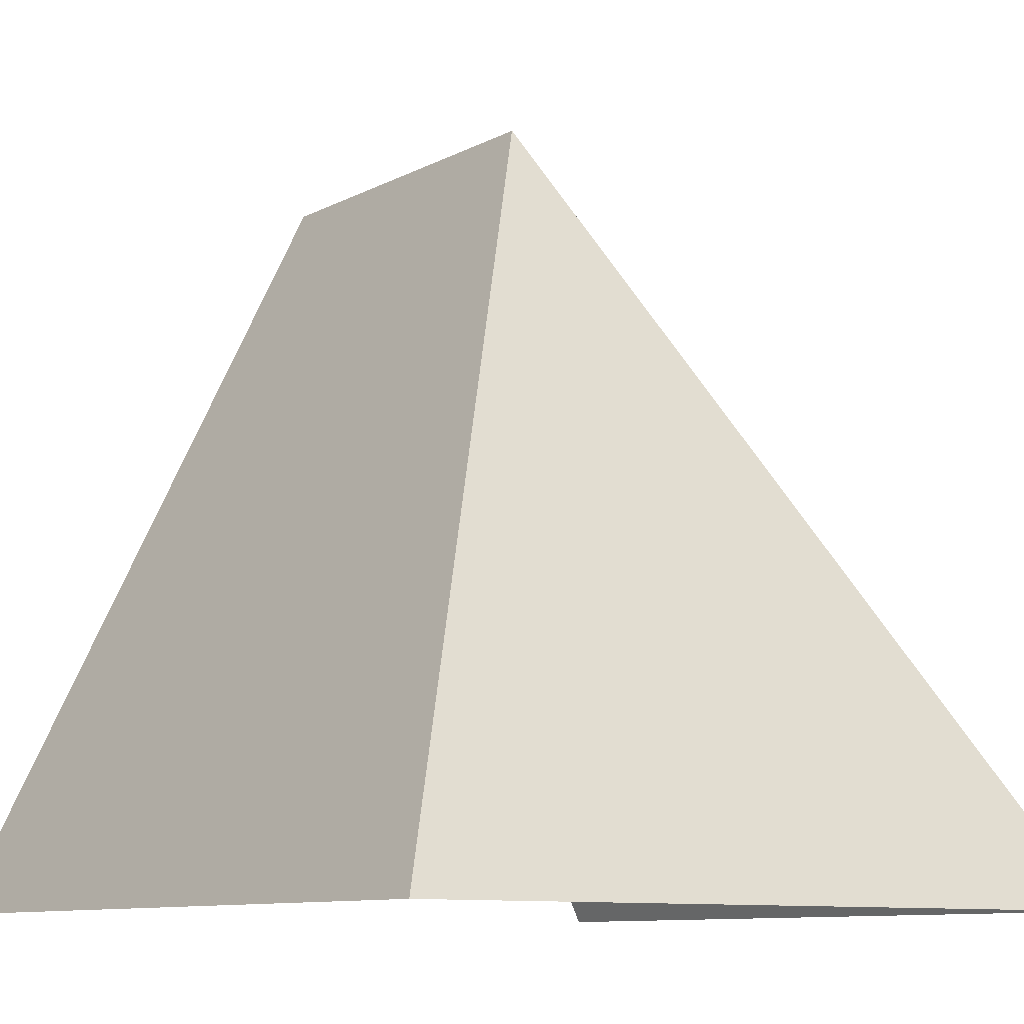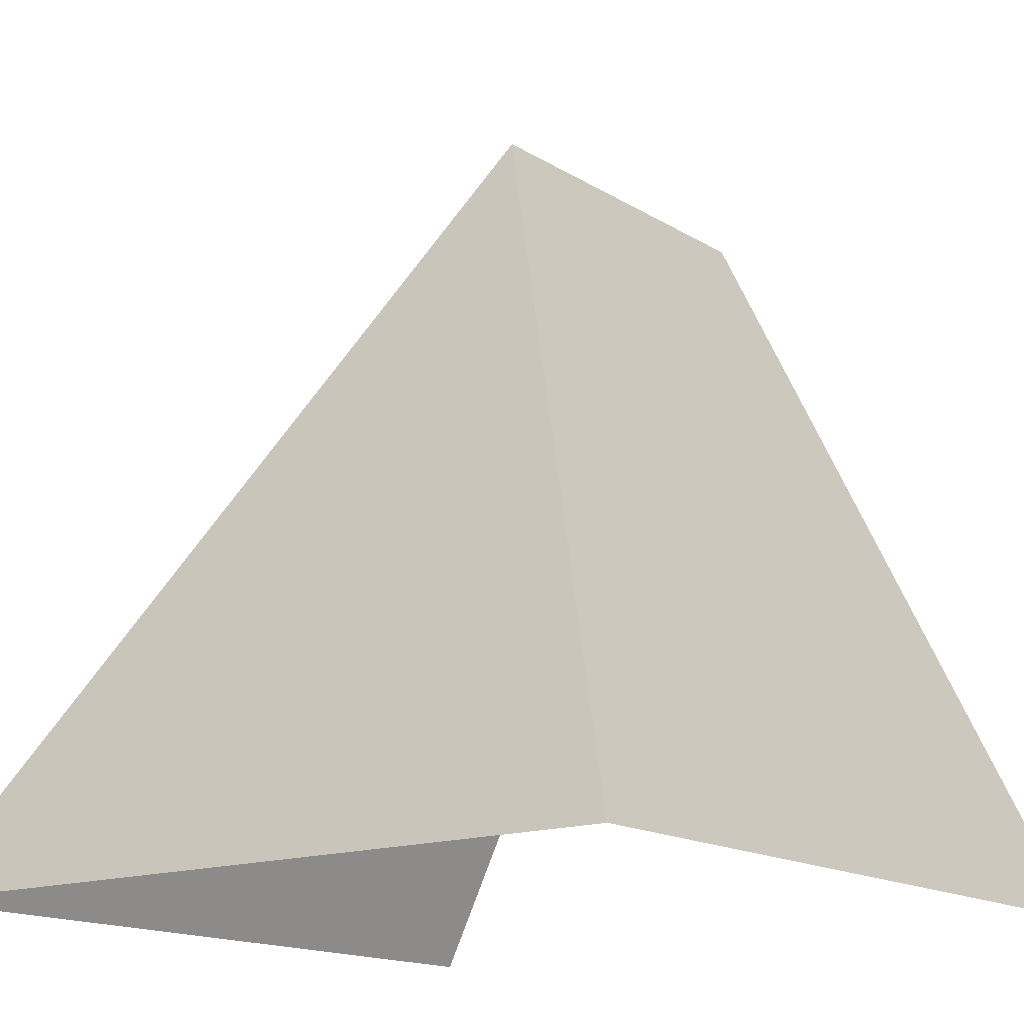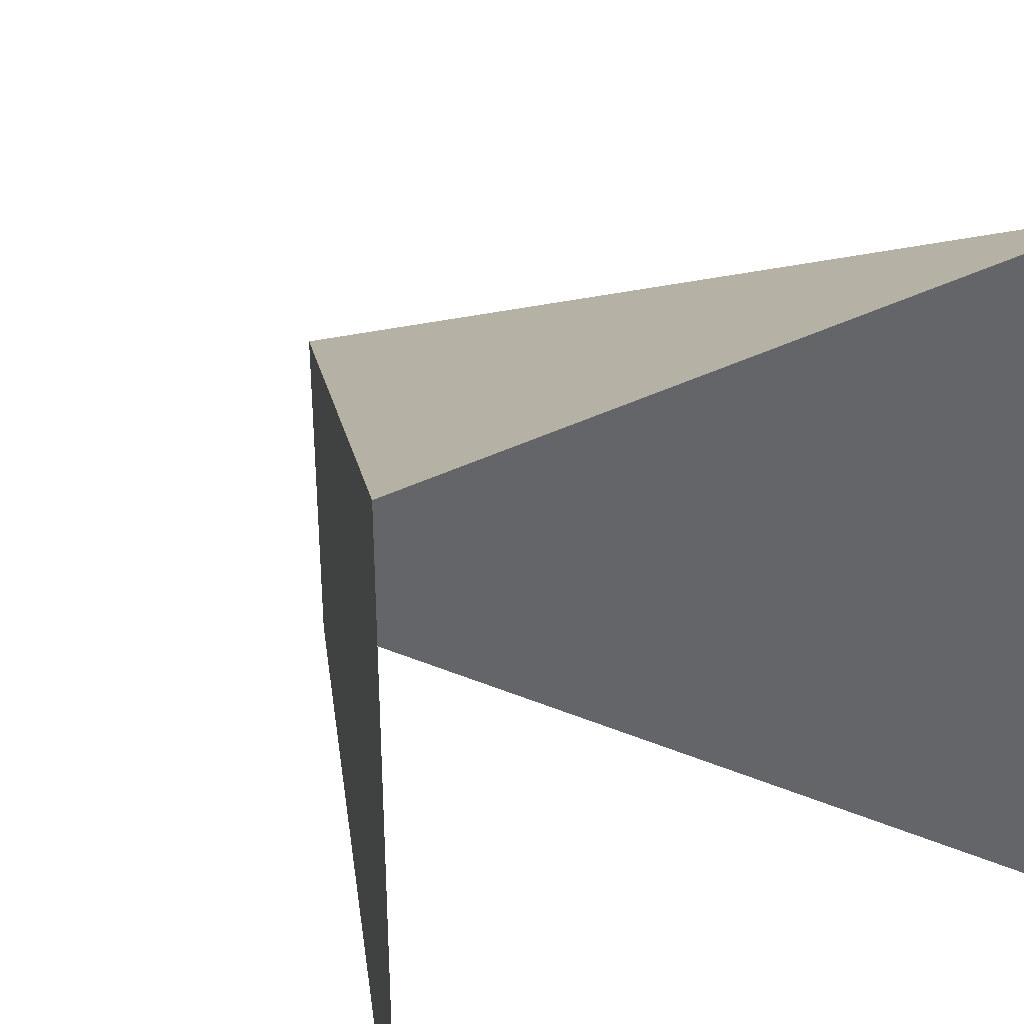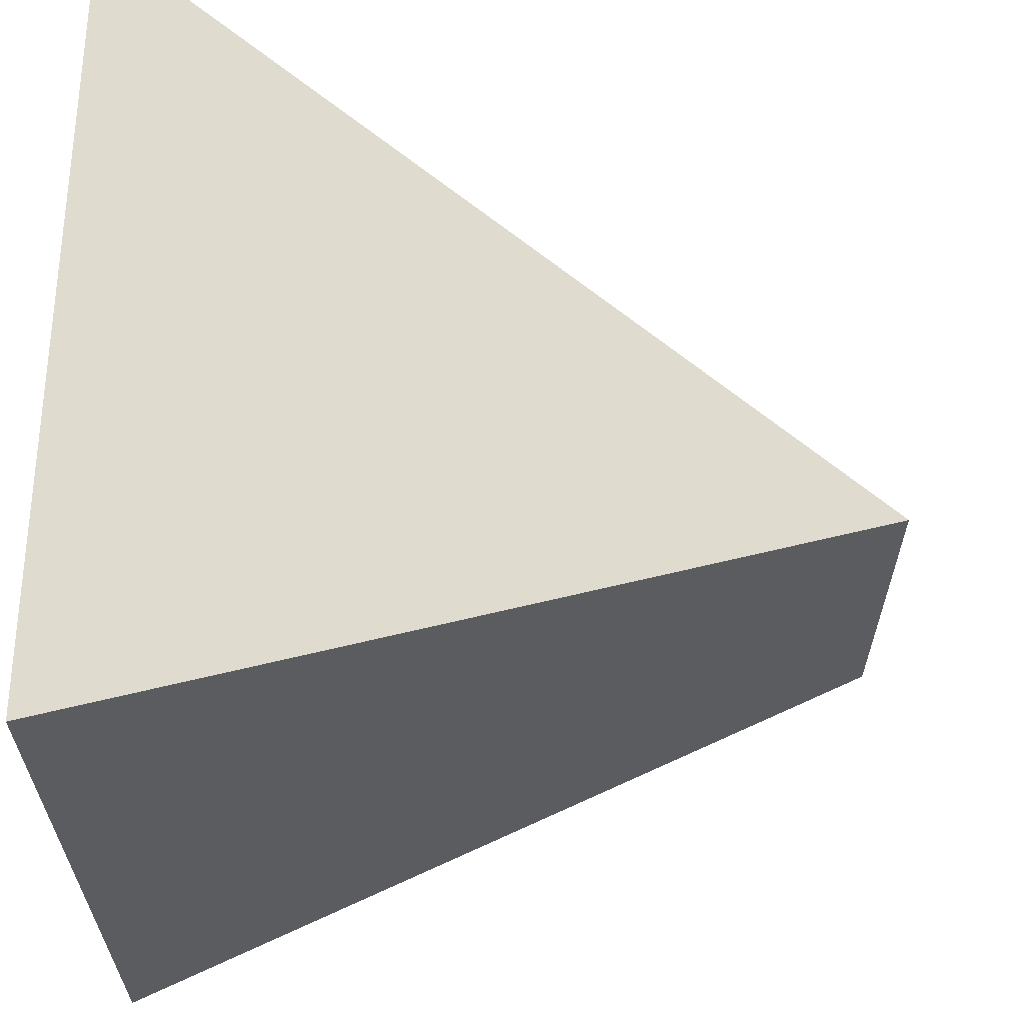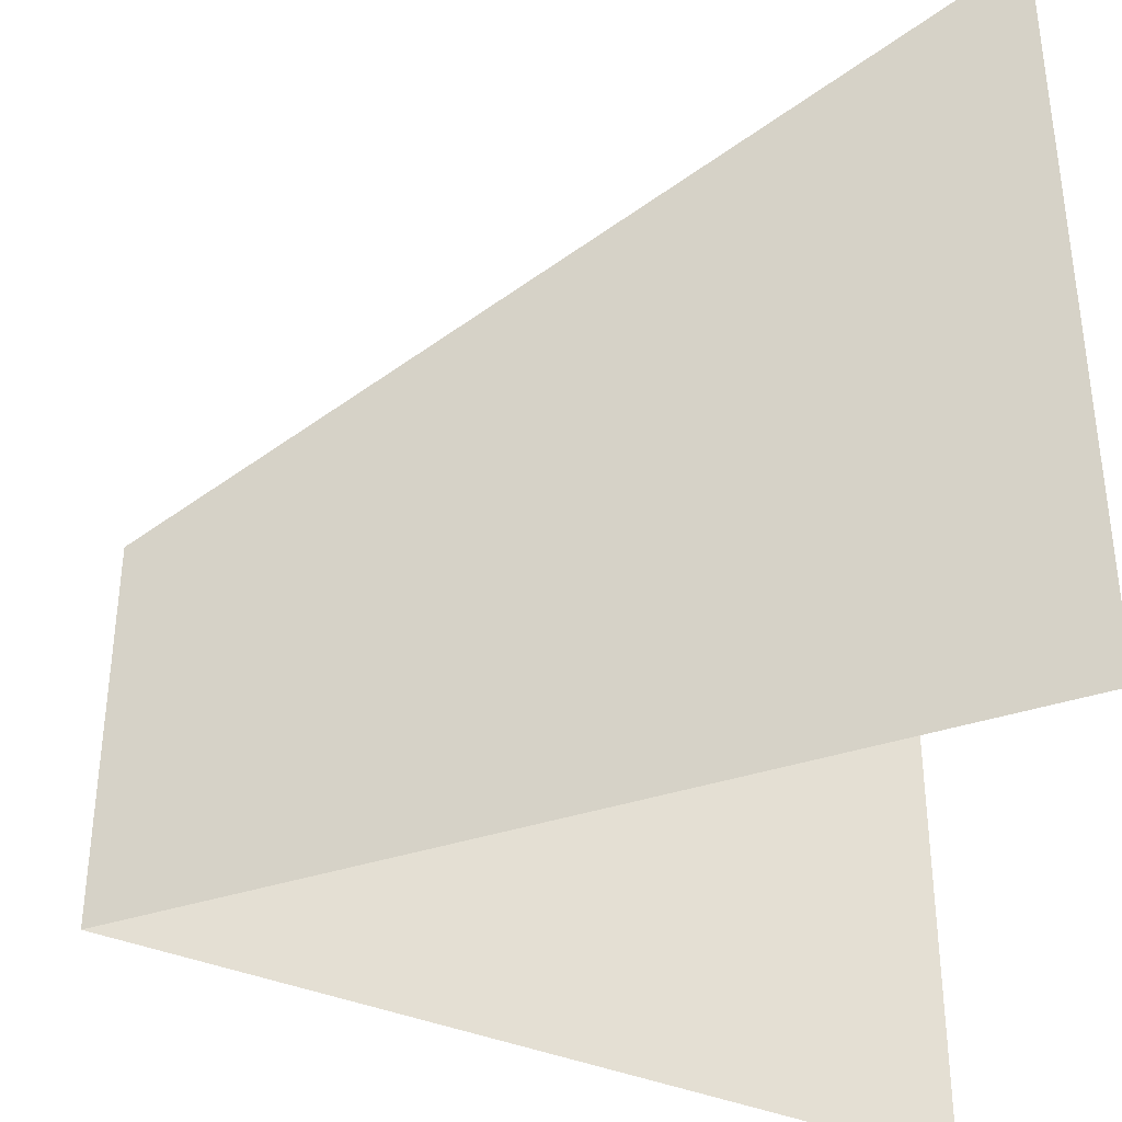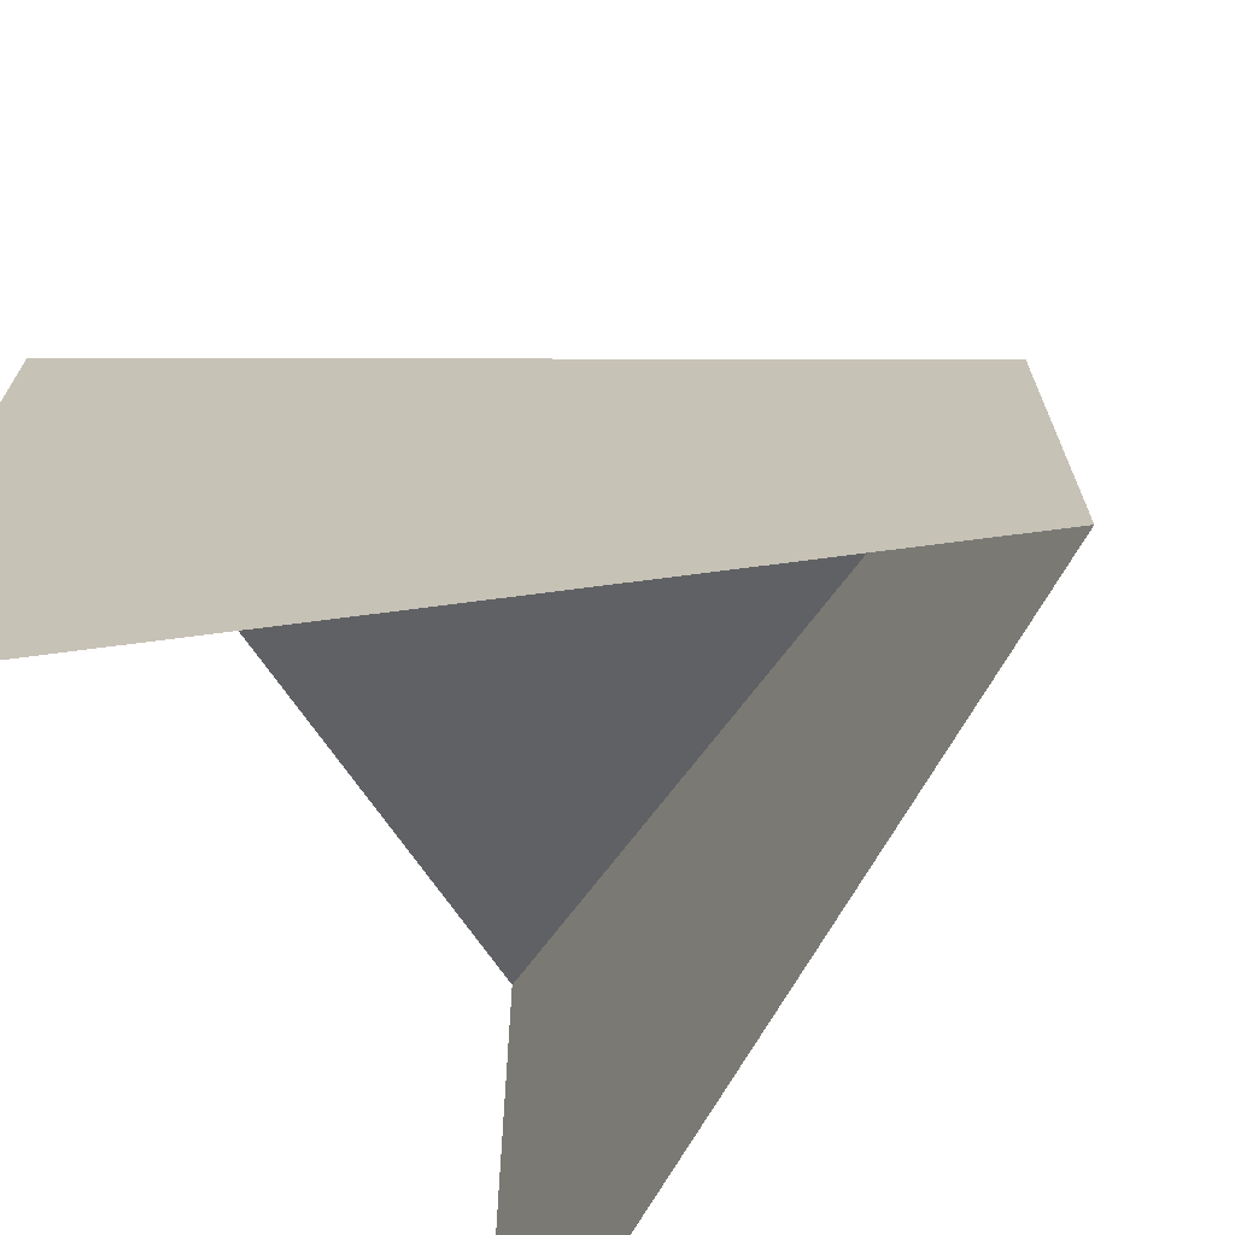
<metadata>
{"format":"obj","ext":"obj","renderer":"f3d","projection":"perspective","resolution":1024,"background":"white","views":[{"elev":-9.7,"azim":-36.9,"up":"+Y"},{"elev":-15.3,"azim":37.6,"up":"+Y"},{"elev":35.0,"azim":-34.3,"up":"+Z"},{"elev":63.3,"azim":91.3,"up":"+Z"},{"elev":-37.0,"azim":-93.0,"up":"+Z"},{"elev":-68.8,"azim":124.1,"up":"+Z"}]}
</metadata>
<code>
o SingleConnection_Cube.010
v 0 1 0
v 0.5 0 0.5
v -0.5 0 -0.5
v -0.5 0 0.5
v 0.5 0 -0.5
v 0 1 -0.5
f 2 1 4
f 3 1 6
f 5 1 2
f 3 4 1
f 5 6 1

</code>
